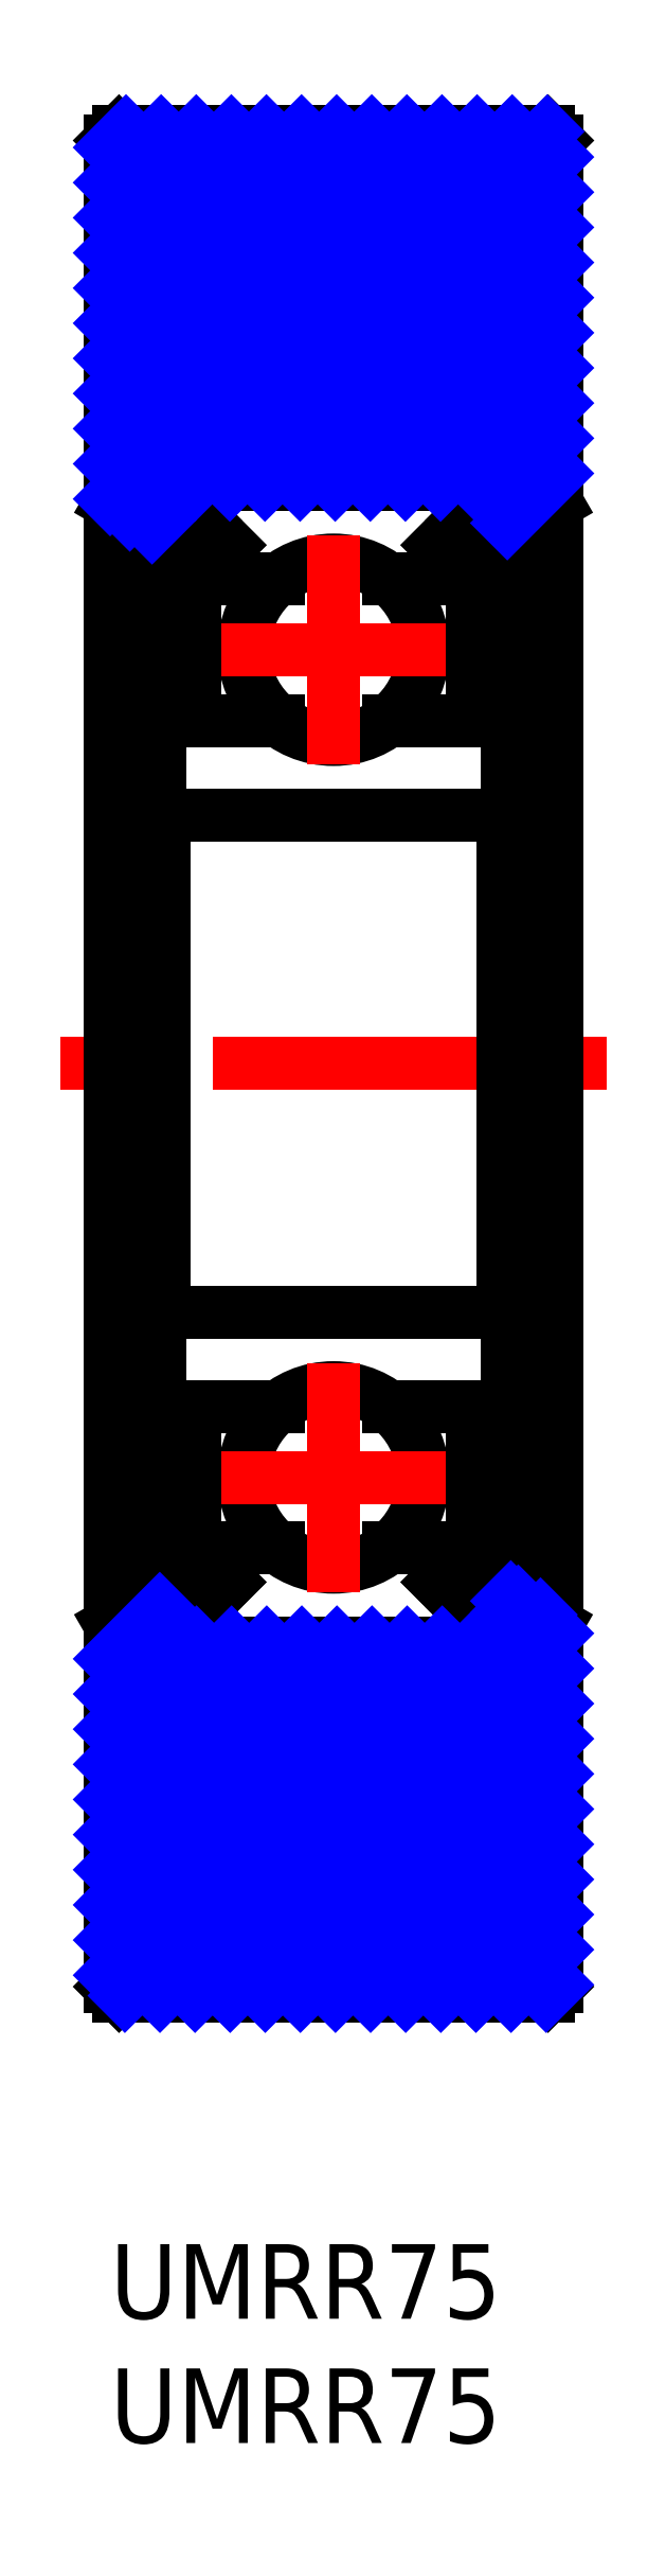
<metadata>
{"format":"dxf","ext":"dxf","renderer":"ezdxf+matplotlib","layout":"modelspace","background":"white","min_lineweight":24,"dpi":150}
</metadata>
<code>
0
SECTION
2
ENTITIES
0
INSERT
8
MSM_CONTINUOUS
2
*U3
10
0
20
0
30
0
0
INSERT
8
MSM_CONTINUOUS
2
*U4
10
0
20
0
30
0
0
CIRCLE
8
MSM_CONTINUOUS
10
9
20
30.85
30
0
40
3.61
0
LINE
8
MSM_CENTER
10
13.61
20
30.85
30
0
11
4.39
21
30.85
31
0
0
LINE
8
MSM_CENTER
10
9
20
26.24
30
0
11
9
21
35.46
31
0
0
CIRCLE
8
MSM_CONTINUOUS
10
9
20
64.15
30
0
40
3.61
0
LINE
8
MSM_CENTER
10
9
20
68.76
30
0
11
9
21
59.54
31
0
0
LINE
8
MSM_CENTER
10
13.61
20
64.15
30
0
11
4.39
21
64.15
31
0
0
LINE
8
MSM_CONTINUOUS
10
14.6
20
28.04
30
0
11
13.2
21
26.64
31
0
0
LINE
8
MSM_CONTINUOUS
10
16
20
27.46
30
0
11
14.19
21
25.65
31
0
0
LINE
8
MSM_CONTINUOUS
10
2
20
27.46
30
0
11
3.81
21
25.65
31
0
0
LINE
8
MSM_CONTINUOUS
10
3.81
20
25.65
30
0
11
4.8
21
26.64
31
0
0
LINE
8
MSM_CONTINUOUS
10
14.19
20
25.65
30
0
11
13.2
21
26.64
31
0
0
LINE
8
MSM_CONTINUOUS
10
14.6
20
28.04
30
0
11
14.6
21
33.7
31
0
0
LINE
8
MSM_CONTINUOUS
10
3.4
20
28.04
30
0
11
3.4
21
33.7
31
0
0
LINE
8
MSM_CONTINUOUS
10
3.4
20
28.04
30
0
11
4.8
21
26.64
31
0
0
LINE
8
MSM_CONTINUOUS
10
14.6
20
66.96
30
0
11
14.6
21
61.3
31
0
0
LINE
8
MSM_CONTINUOUS
10
3.4
20
66.96
30
0
11
3.4
21
61.3
31
0
0
LINE
8
MSM_CONTINUOUS
10
3.4
20
66.96
30
0
11
4.8
21
68.36
31
0
0
LINE
8
MSM_CONTINUOUS
10
2
20
67.54
30
0
11
3.81
21
69.35
31
0
0
LINE
8
MSM_CONTINUOUS
10
3.81
20
69.35
30
0
11
4.8
21
68.36
31
0
0
LINE
8
MSM_CONTINUOUS
10
14.6
20
66.96
30
0
11
13.2
21
68.36
31
0
0
LINE
8
MSM_CONTINUOUS
10
16
20
67.54
30
0
11
14.19
21
69.35
31
0
0
LINE
8
MSM_CONTINUOUS
10
14.19
20
69.35
30
0
11
13.2
21
68.36
31
0
0
LINE
8
MSM_CONTINUOUS
10
2.18
20
33.7
30
0
11
6.784
21
33.7
31
0
0
LINE
8
MSM_CONTINUOUS
10
2
20
33.88
30
0
11
2.18
21
33.7
31
0
0
LINE
8
MSM_CONTINUOUS
10
11.22
20
33.7
30
0
11
15.82
21
33.7
31
0
0
LINE
8
MSM_CONTINUOUS
10
16
20
33.88
30
0
11
15.82
21
33.7
31
0
0
LINE
8
MSM_CONTINUOUS
10
2.18
20
37.5
30
0
11
15.82
21
37.5
31
0
0
LINE
8
MSM_CONTINUOUS
10
2.18
20
57.5
30
0
11
15.82
21
57.5
31
0
0
LINE
8
MSM_CONTINUOUS
10
16
20
57.68
30
0
11
15.82
21
57.5
31
0
0
LINE
8
MSM_CONTINUOUS
10
2.18
20
61.3
30
0
11
6.784
21
61.3
31
0
0
LINE
8
MSM_CONTINUOUS
10
11.22
20
61.3
30
0
11
15.82
21
61.3
31
0
0
LINE
8
MSM_CENTER
10
20
20
47.5
30
0
11
-2
21
47.5
31
0
0
LINE
8
MSM_CONTINUOUS
10
18
20
10.36
30
0
11
18
21
84.64
31
0
0
LINE
8
MSM_CONTINUOUS
10
0
20
10.36
30
0
11
0
21
84.64
31
0
0
LINE
8
MSM_CONTINUOUS
10
15.82
20
24.2
30
0
11
16
21
24.38
31
0
0
LINE
8
MSM_CONTINUOUS
10
2.18
20
24.2
30
0
11
2
21
24.38
31
0
0
LINE
8
MSM_CONTINUOUS
10
16
20
26.1
30
0
11
18
21
24.95
31
0
0
LINE
8
MSM_CONTINUOUS
10
2
20
26.1
30
0
11
0
21
24.95
31
0
0
LINE
8
MSM_CONTINUOUS
10
16
20
70.62
30
0
11
16
21
24.38
31
0
0
LINE
8
MSM_CONTINUOUS
10
15.82
20
37.5
30
0
11
16
21
37.32
31
0
0
LINE
8
MSM_CONTINUOUS
10
15.82
20
61.3
30
0
11
16
21
61.12
31
0
0
LINE
8
MSM_CONTINUOUS
10
2
20
70.62
30
0
11
2
21
24.38
31
0
0
LINE
8
MSM_CONTINUOUS
10
2.18
20
37.5
30
0
11
2
21
37.32
31
0
0
LINE
8
MSM_CONTINUOUS
10
2.18
20
57.5
30
0
11
2
21
57.68
31
0
0
LINE
8
MSM_CONTINUOUS
10
2.18
20
61.3
30
0
11
2
21
61.12
31
0
0
LINE
8
MSM_CONTINUOUS
10
3.438
20
28
30
0
11
6.784
21
28
31
0
0
LINE
8
MSM_CONTINUOUS
10
11.22
20
28
30
0
11
14.56
21
28
31
0
0
LINE
8
MSM_CONTINUOUS
10
2.18
20
24.2
30
0
11
15.82
21
24.2
31
0
0
LINE
8
MSM_CONTINUOUS
10
0.36
20
10
30
0
11
17.64
21
10
31
0
0
LINE
8
MSM_CONTINUOUS
10
18
20
10.36
30
0
11
17.64
21
10
31
0
0
LINE
8
MSM_CONTINUOUS
10
0
20
10.36
30
0
11
0.36
21
10
31
0
0
LINE
8
MSM_CONTINUOUS
10
0
20
84.64
30
0
11
0.36
21
85
31
0
0
LINE
8
MSM_CONTINUOUS
10
18
20
84.64
30
0
11
17.64
21
85
31
0
0
LINE
8
MSM_CONTINUOUS
10
15.82
20
70.8
30
0
11
16
21
70.62
31
0
0
LINE
8
MSM_CONTINUOUS
10
2.18
20
70.8
30
0
11
2
21
70.62
31
0
0
LINE
8
MSM_CONTINUOUS
10
16
20
68.9
30
0
11
18
21
70.05
31
0
0
LINE
8
MSM_CONTINUOUS
10
2
20
68.9
30
0
11
0
21
70.05
31
0
0
LINE
8
MSM_CONTINUOUS
10
3.438
20
67
30
0
11
6.784
21
67
31
0
0
LINE
8
MSM_CONTINUOUS
10
11.22
20
67
30
0
11
14.56
21
67
31
0
0
LINE
8
MSM_CONTINUOUS
10
2.18
20
70.8
30
0
11
15.82
21
70.8
31
0
0
LINE
8
MSM_CONTINUOUS
10
0.36
20
85
30
0
11
17.64
21
85
31
0
0
LINE
8
MSM_NARROW
10
16
20
25.88
30
0
11
16.14
21
26.02
31
0
0
LINE
8
MSM_NARROW
10
17.56
20
10
30
0
11
18
21
10.44
31
0
0
LINE
8
MSM_NARROW
10
16.15
20
10
30
0
11
18
21
11.85
31
0
0
LINE
8
MSM_NARROW
10
14.74
20
10
30
0
11
18
21
13.26
31
0
0
LINE
8
MSM_NARROW
10
13.32
20
10
30
0
11
18
21
14.68
31
0
0
LINE
8
MSM_NARROW
10
11.91
20
10
30
0
11
18
21
16.09
31
0
0
LINE
8
MSM_NARROW
10
10.49
20
10
30
0
11
18
21
17.51
31
0
0
LINE
8
MSM_NARROW
10
9.079
20
10
30
0
11
18
21
18.92
31
0
0
LINE
8
MSM_NARROW
10
7.665
20
10
30
0
11
18
21
20.34
31
0
0
LINE
8
MSM_NARROW
10
6.251
20
10
30
0
11
18
21
21.75
31
0
0
LINE
8
MSM_NARROW
10
4.836
20
10
30
0
11
18
21
23.16
31
0
0
LINE
8
MSM_NARROW
10
3.422
20
10
30
0
11
18
21
24.58
31
0
0
LINE
8
MSM_NARROW
10
2.008
20
10
30
0
11
17.34
21
25.33
31
0
0
LINE
8
MSM_NARROW
10
16
20
25.41
30
0
11
16.44
21
25.85
31
0
0
LINE
8
MSM_NARROW
10
0.5938
20
10
30
0
11
14.79
21
24.2
31
0
0
LINE
8
MSM_NARROW
10
0
20
10.82
30
0
11
13.38
21
24.2
31
0
0
LINE
8
MSM_NARROW
10
0
20
12.23
30
0
11
11.97
21
24.2
31
0
0
LINE
8
MSM_NARROW
10
0
20
13.65
30
0
11
10.55
21
24.2
31
0
0
LINE
8
MSM_NARROW
10
0
20
15.06
30
0
11
9.137
21
24.2
31
0
0
LINE
8
MSM_NARROW
10
0
20
16.48
30
0
11
7.723
21
24.2
31
0
0
LINE
8
MSM_NARROW
10
0
20
17.89
30
0
11
6.309
21
24.2
31
0
0
LINE
8
MSM_NARROW
10
0
20
19.31
30
0
11
4.894
21
24.2
31
0
0
LINE
8
MSM_NARROW
10
0
20
20.72
30
0
11
3.48
21
24.2
31
0
0
LINE
8
MSM_NARROW
10
2.84e-14
20
22.13
30
0
11
2.123
21
24.26
31
0
0
LINE
8
MSM_NARROW
10
2.84e-14
20
23.55
30
0
11
2
21
25.55
31
0
0
LINE
8
MSM_NARROW
10
16
20
69.25
30
0
11
18
21
71.25
31
0
0
LINE
8
MSM_NARROW
10
15.98
20
70.64
30
0
11
18
21
72.66
31
0
0
LINE
8
MSM_NARROW
10
14.72
20
70.8
30
0
11
18
21
74.08
31
0
0
LINE
8
MSM_NARROW
10
13.31
20
70.8
30
0
11
18
21
75.49
31
0
0
LINE
8
MSM_NARROW
10
11.9
20
70.8
30
0
11
18
21
76.9
31
0
0
LINE
8
MSM_NARROW
10
10.48
20
70.8
30
0
11
18
21
78.32
31
0
0
LINE
8
MSM_NARROW
10
9.068
20
70.8
30
0
11
18
21
79.73
31
0
0
LINE
8
MSM_NARROW
10
7.654
20
70.8
30
0
11
18
21
81.15
31
0
0
LINE
8
MSM_NARROW
10
6.239
20
70.8
30
0
11
18
21
82.56
31
0
0
LINE
8
MSM_NARROW
10
4.825
20
70.8
30
0
11
18
21
83.97
31
0
0
LINE
8
MSM_NARROW
10
3.411
20
70.8
30
0
11
17.61
21
85
31
0
0
LINE
8
MSM_NARROW
10
1.69
20
69.08
30
0
11
2
21
69.39
31
0
0
LINE
8
MSM_NARROW
10
0.7934
20
69.6
30
0
11
16.2
21
85
31
0
0
LINE
8
MSM_NARROW
10
2.84e-14
20
70.22
30
0
11
14.78
21
85
31
0
0
LINE
8
MSM_NARROW
10
2.84e-14
20
71.63
30
0
11
13.37
21
85
31
0
0
LINE
8
MSM_NARROW
10
2.84e-14
20
73.05
30
0
11
11.95
21
85
31
0
0
LINE
8
MSM_NARROW
10
2.84e-14
20
74.46
30
0
11
10.54
21
85
31
0
0
LINE
8
MSM_NARROW
10
2.84e-14
20
75.87
30
0
11
9.126
21
85
31
0
0
LINE
8
MSM_NARROW
10
2.84e-14
20
77.29
30
0
11
7.712
21
85
31
0
0
LINE
8
MSM_NARROW
10
2.84e-14
20
78.7
30
0
11
6.297
21
85
31
0
0
LINE
8
MSM_NARROW
10
2.84e-14
20
80.12
30
0
11
4.883
21
85
31
0
0
LINE
8
MSM_NARROW
10
2.84e-14
20
81.53
30
0
11
3.469
21
85
31
0
0
LINE
8
MSM_NARROW
10
2.84e-14
20
82.95
30
0
11
2.055
21
85
31
0
0
LINE
8
MSM_NARROW
10
2.84e-14
20
84.36
30
0
11
0.6405
21
85
31
0
0
LINE
8
MSM_CONTINUOUS
10
2.18
20
57.5
30
0
11
2.18
21
37.5
31
0
0
LINE
8
MSM_CONTINUOUS
10
15.82
20
37.5
30
0
11
15.82
21
57.5
31
0
0
ENDSEC
0
EOF

</code>
